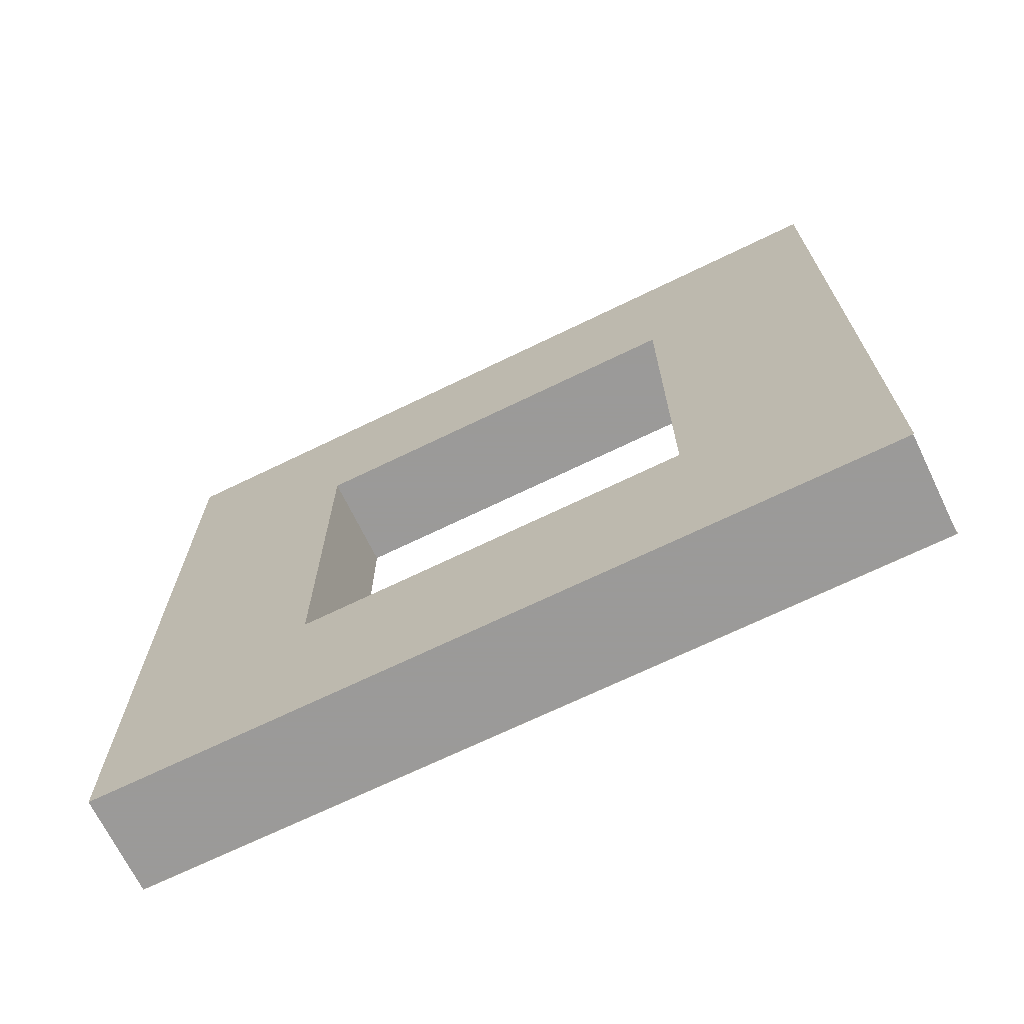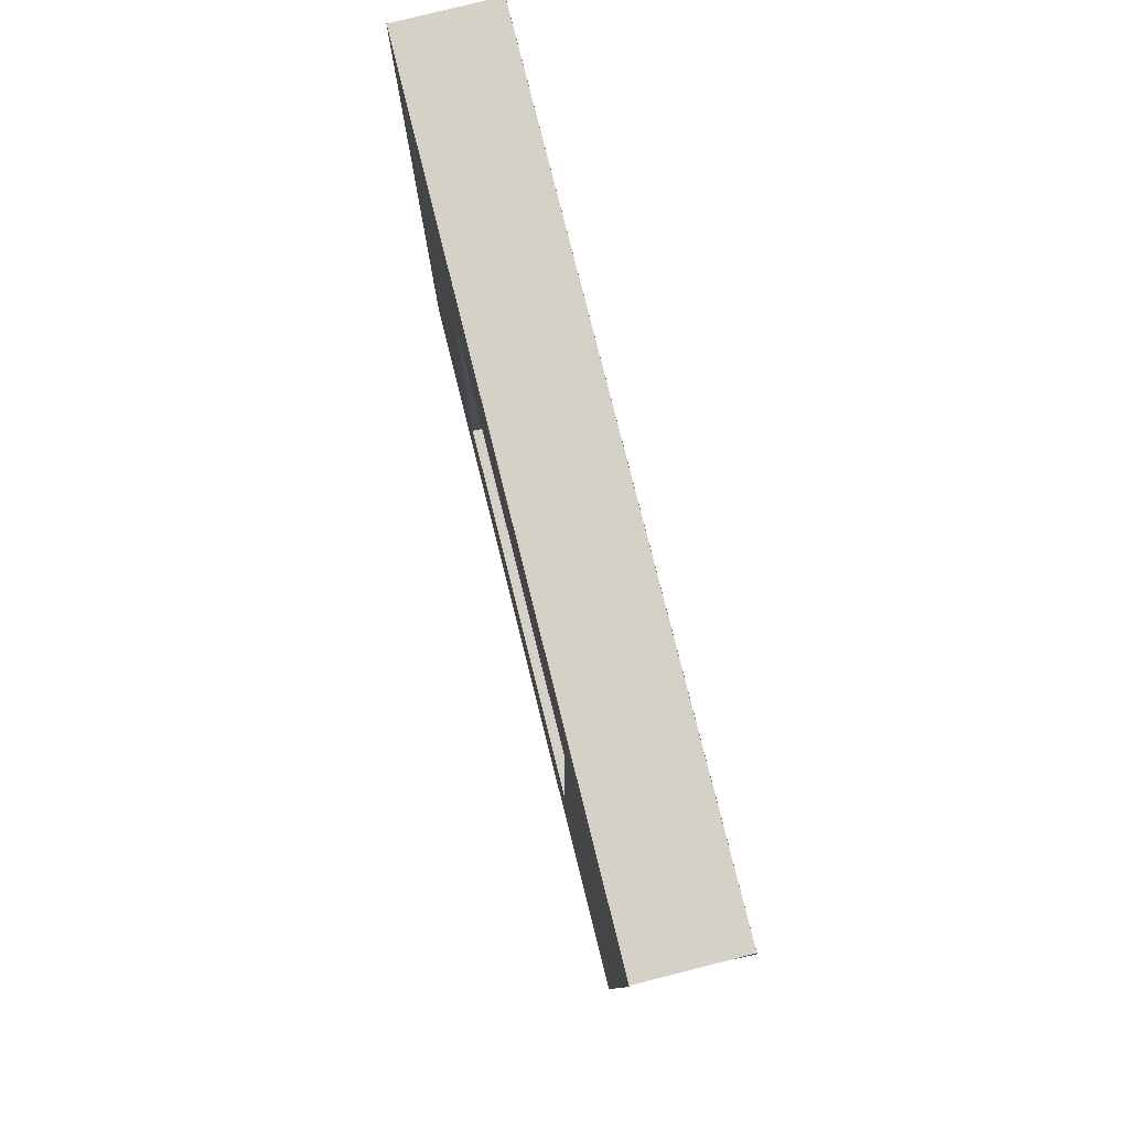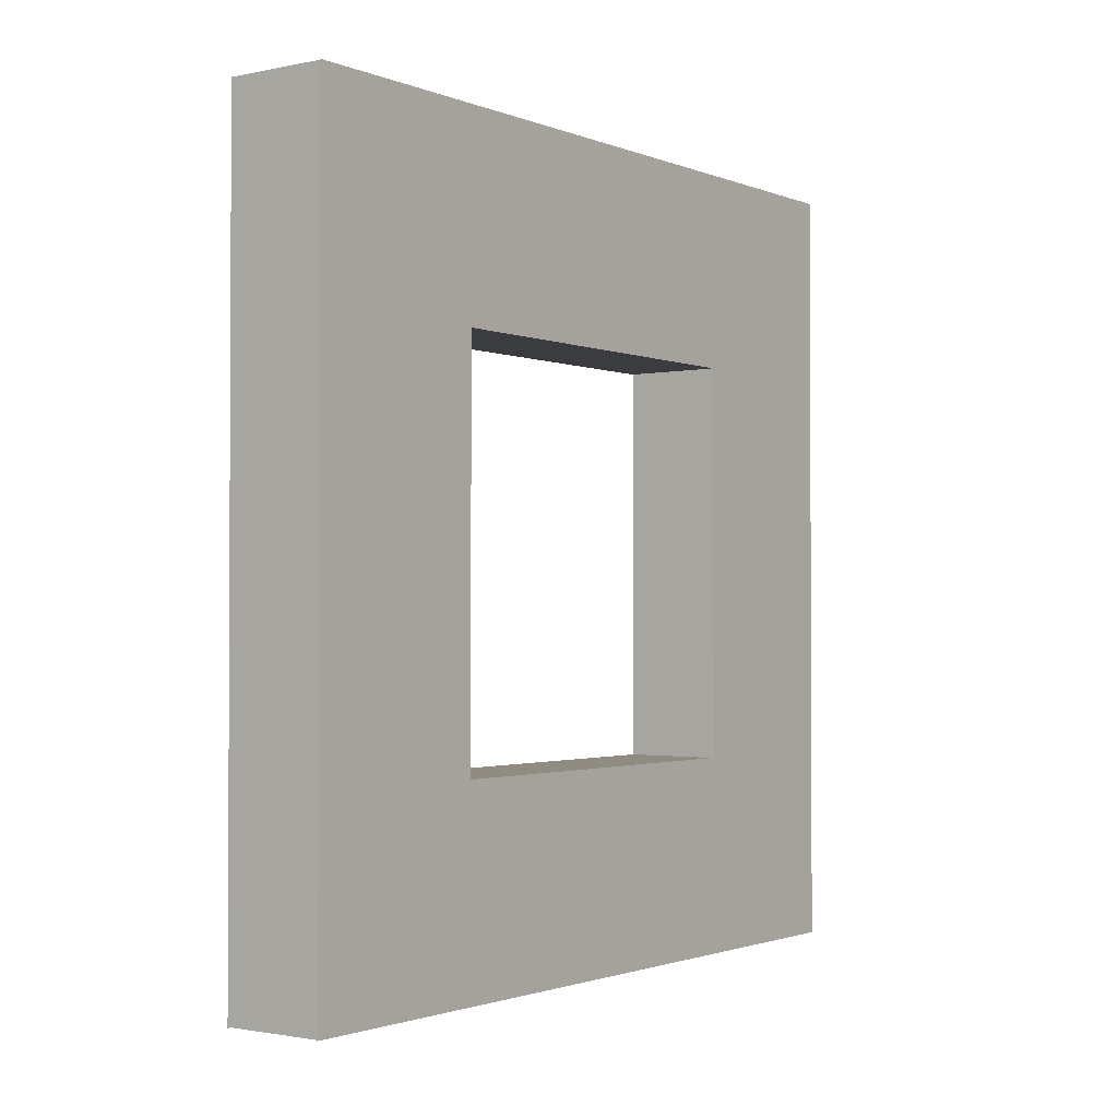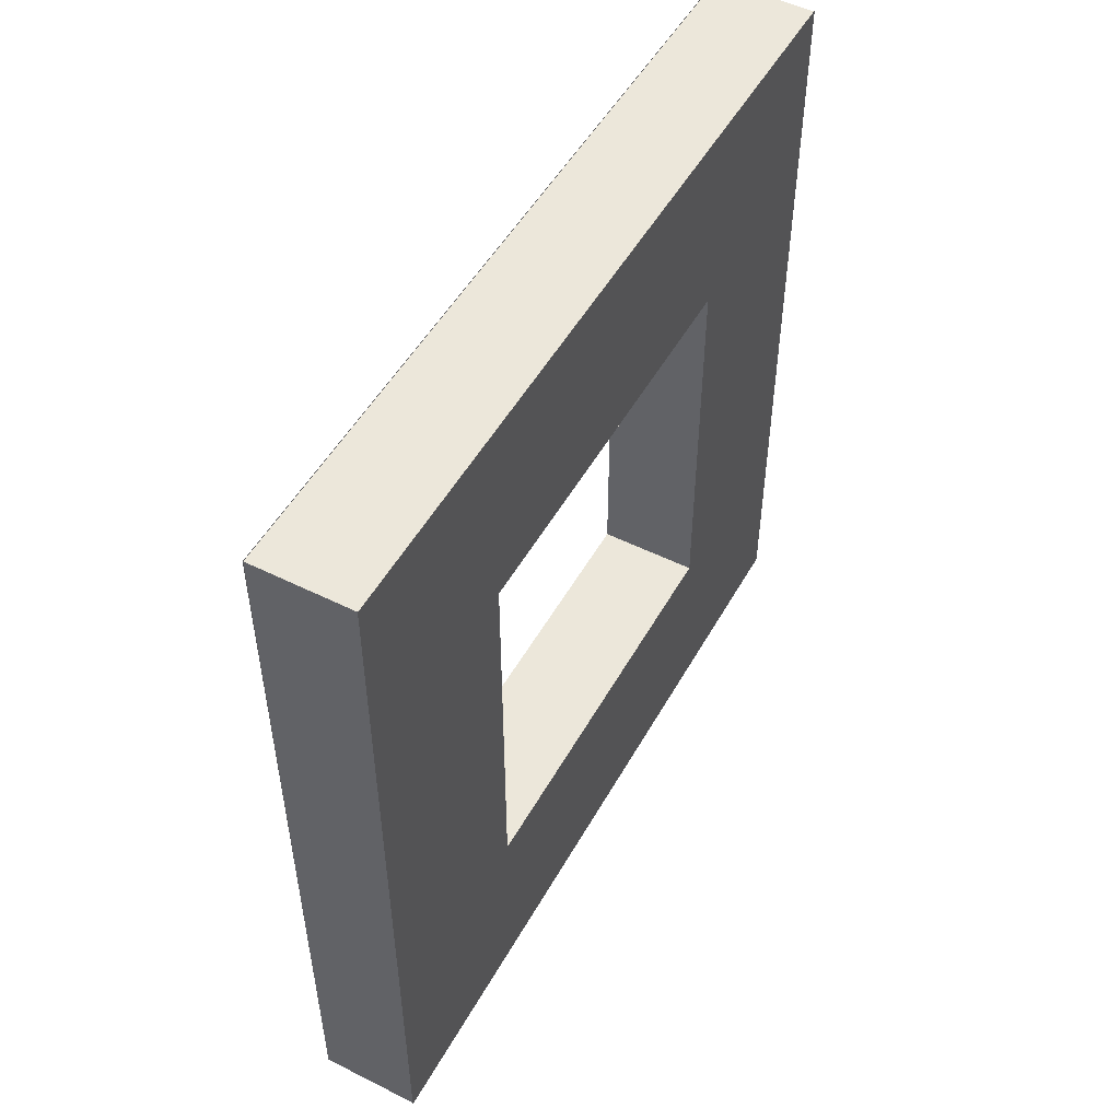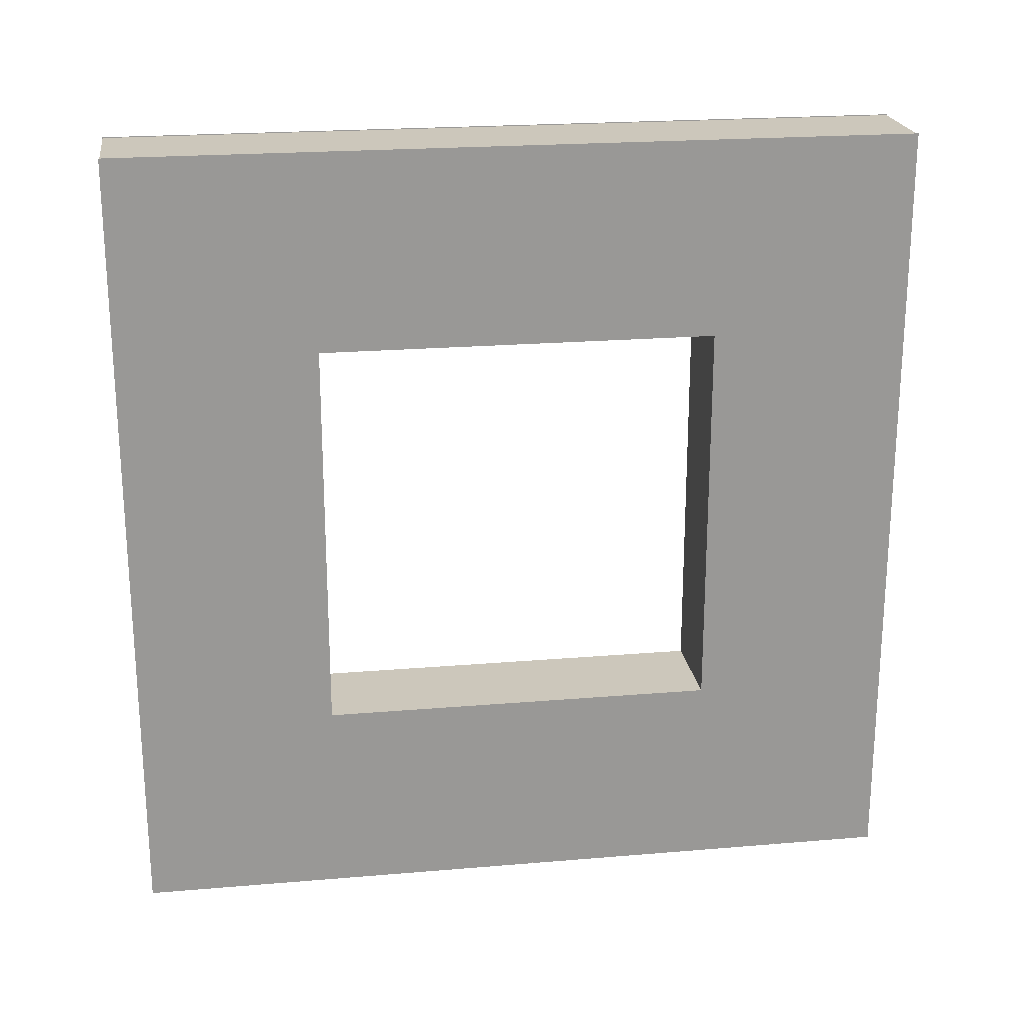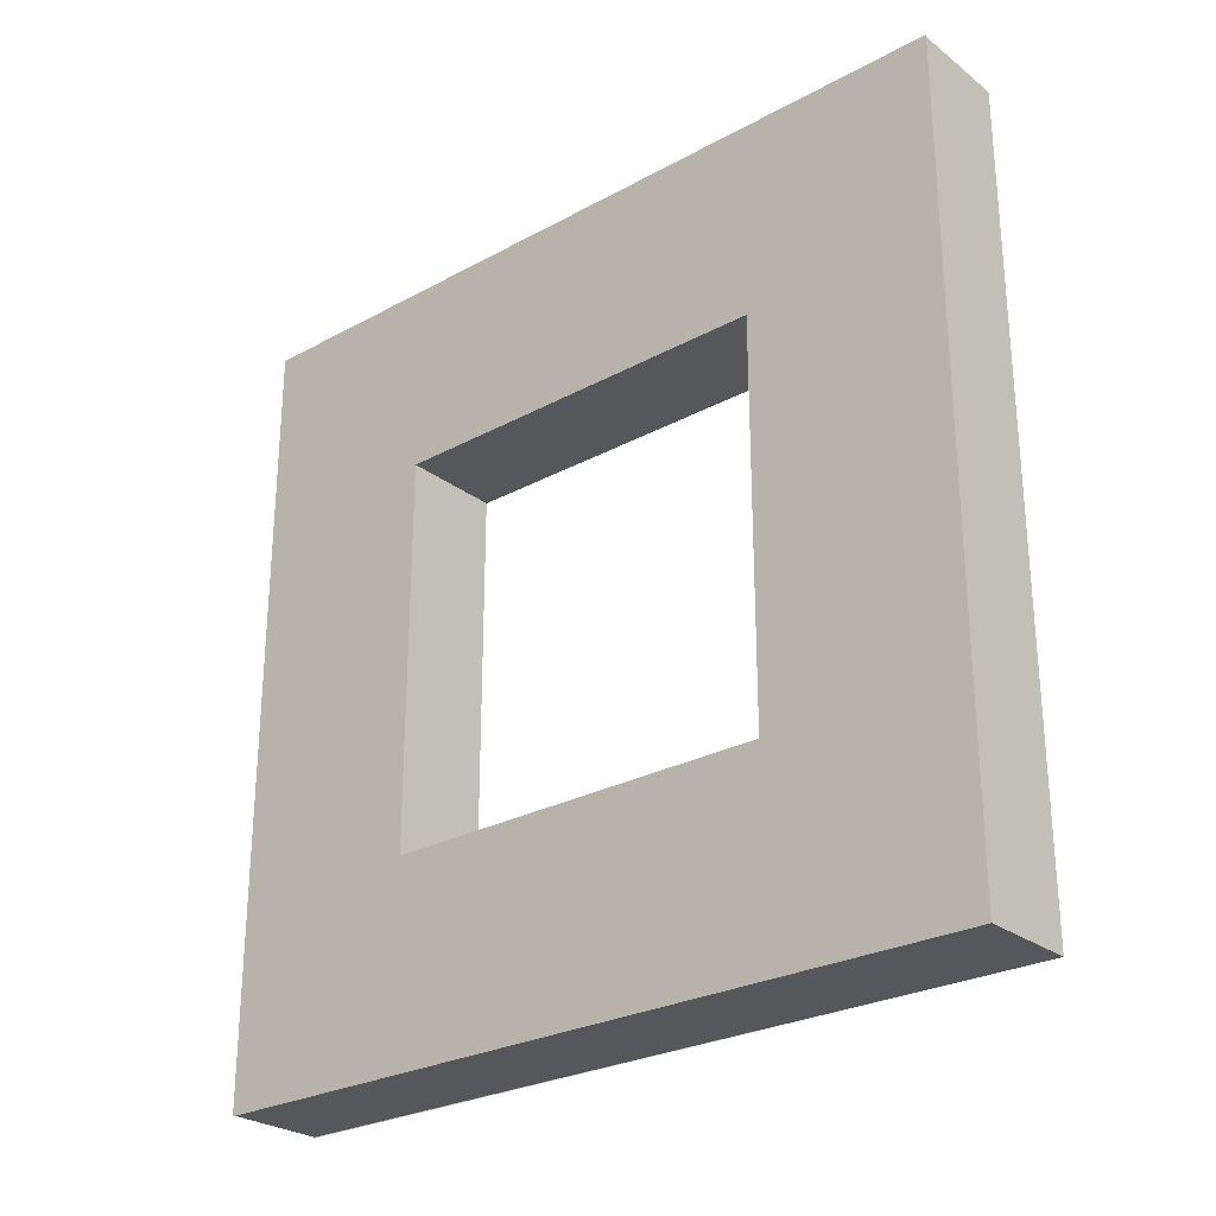
<metadata>
{"format":"obj","ext":"obj","renderer":"f3d","projection":"perspective","resolution":1024,"background":"white","views":[{"elev":-69.5,"azim":-64.1,"up":"+Y"},{"elev":79.3,"azim":-14.1,"up":"+Z"},{"elev":-1.6,"azim":36.2,"up":"+Y"},{"elev":50.8,"azim":28.5,"up":"+Z"},{"elev":21.7,"azim":81.5,"up":"+Z"},{"elev":-26.7,"azim":130.4,"up":"+Y"}]}
</metadata>
<code>
o Cube.003
v 0.125 0.2499 0.2499
v 0.125 0.2499 0.7501
v 0.125 0 0
v 0.125 0.7501 0.2499
v 0.125 1 0
v 0.125 0.7501 0.7501
v 0.125 0 1
v 0.125 1 1
v 0 0.2499 0.7501
v 0 0.2499 0.2499
v 0 0 1
v 0 0.7501 0.7501
v 0 1 1
v 0 0.7501 0.2499
v 0 0.001 0.001
v 0 0.999 0.001
v 0.125 0.999 0.001
v 0.125 0.999 0.999
v 0 0.999 0.999
v 0 0.999 0.001
v 0.125 0.001 0.001
v 0.125 0.001 0.999
v 0 0.001 0.999
v 0 0.001 0.001
f 1 3 4
f 9 11 12
f 2 7 1
f 6 8 2
f 12 13 14
f 10 15 9
f 14 16 10
f 10 9 1
f 2 9 6
f 6 12 4
f 10 1 14
f 4 5 6
f 19 18 20
f 23 24 22
f 18 19 22
f 20 17 24
f 3 5 4
f 11 13 12
f 7 3 1
f 8 7 2
f 13 16 14
f 15 11 9
f 16 15 10
f 9 2 1
f 9 12 6
f 12 14 4
f 1 4 14
f 5 8 6
f 18 17 20
f 24 21 22
f 19 23 22
f 17 21 24

</code>
